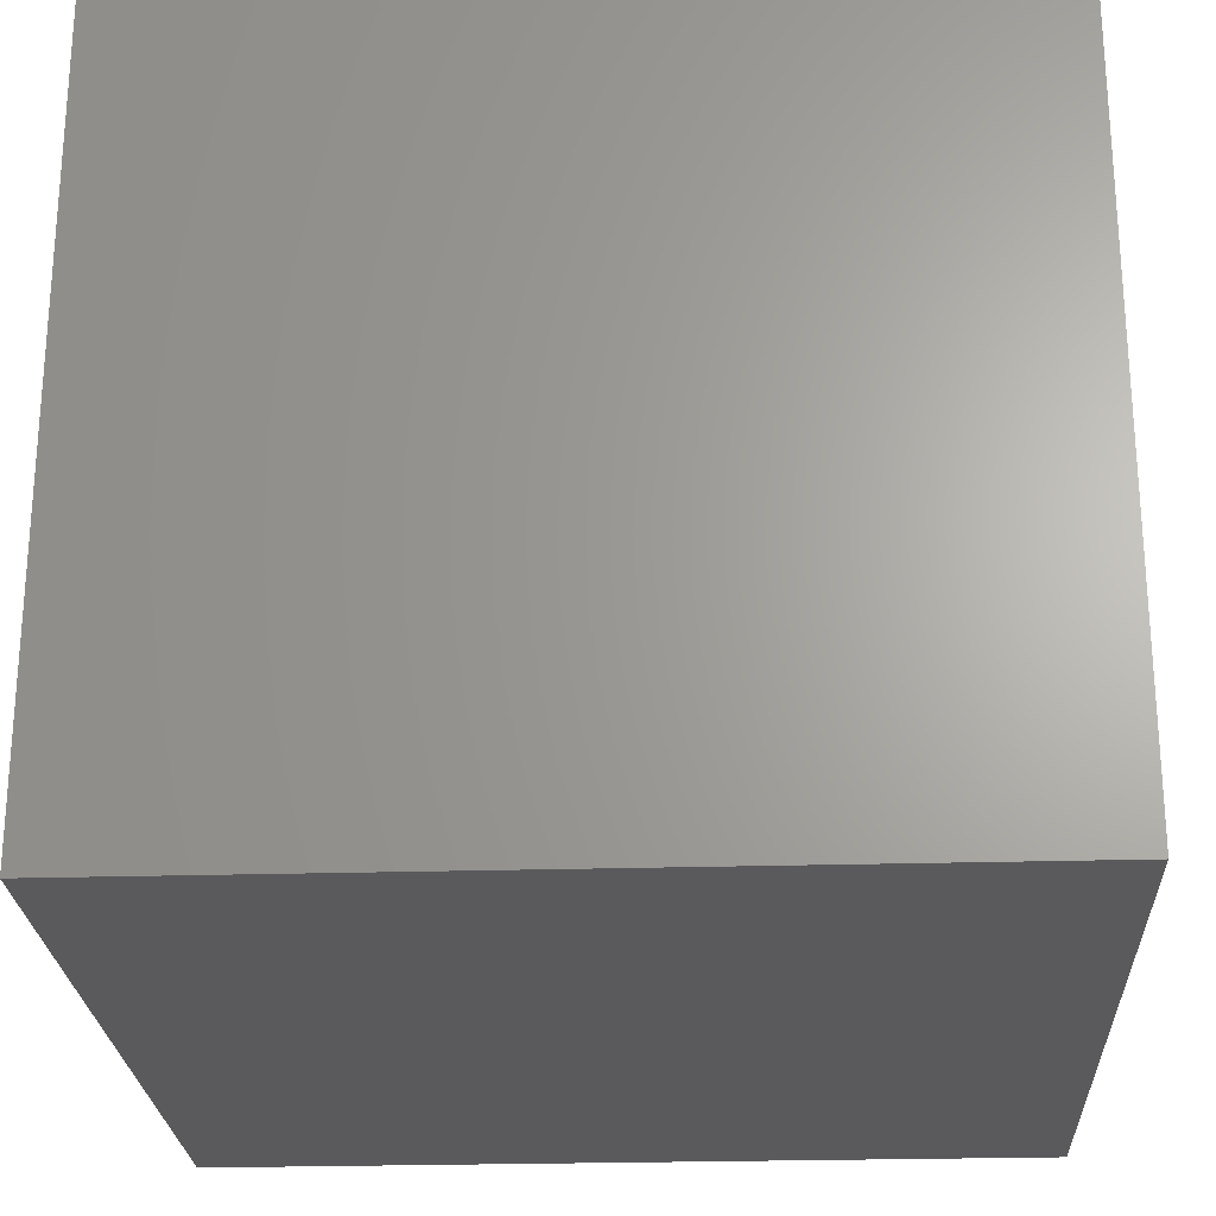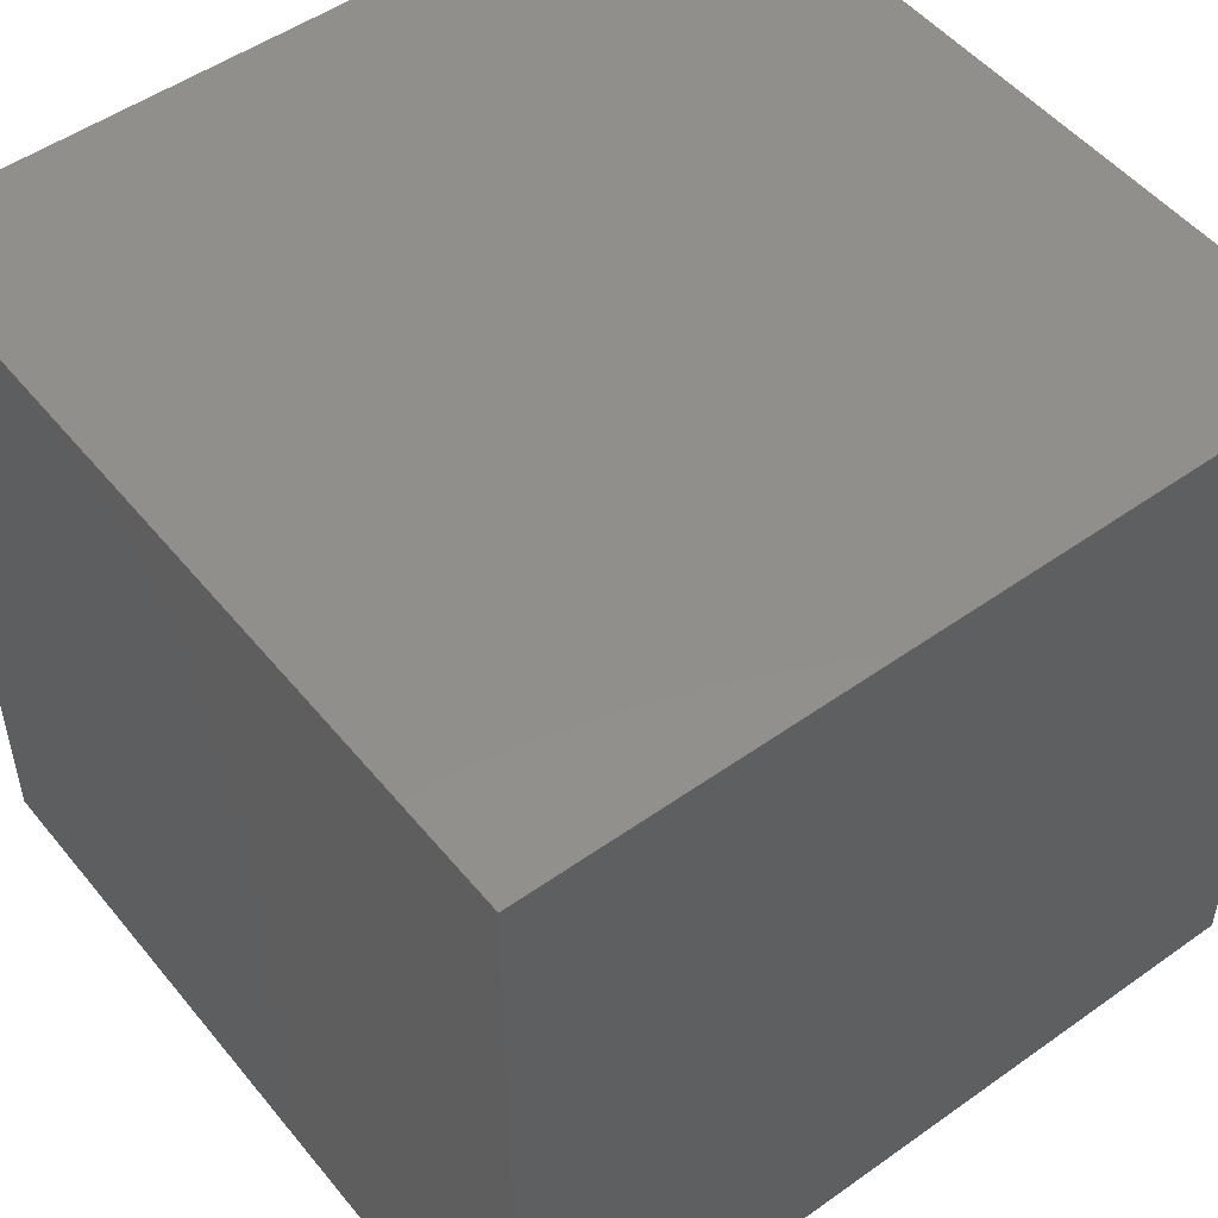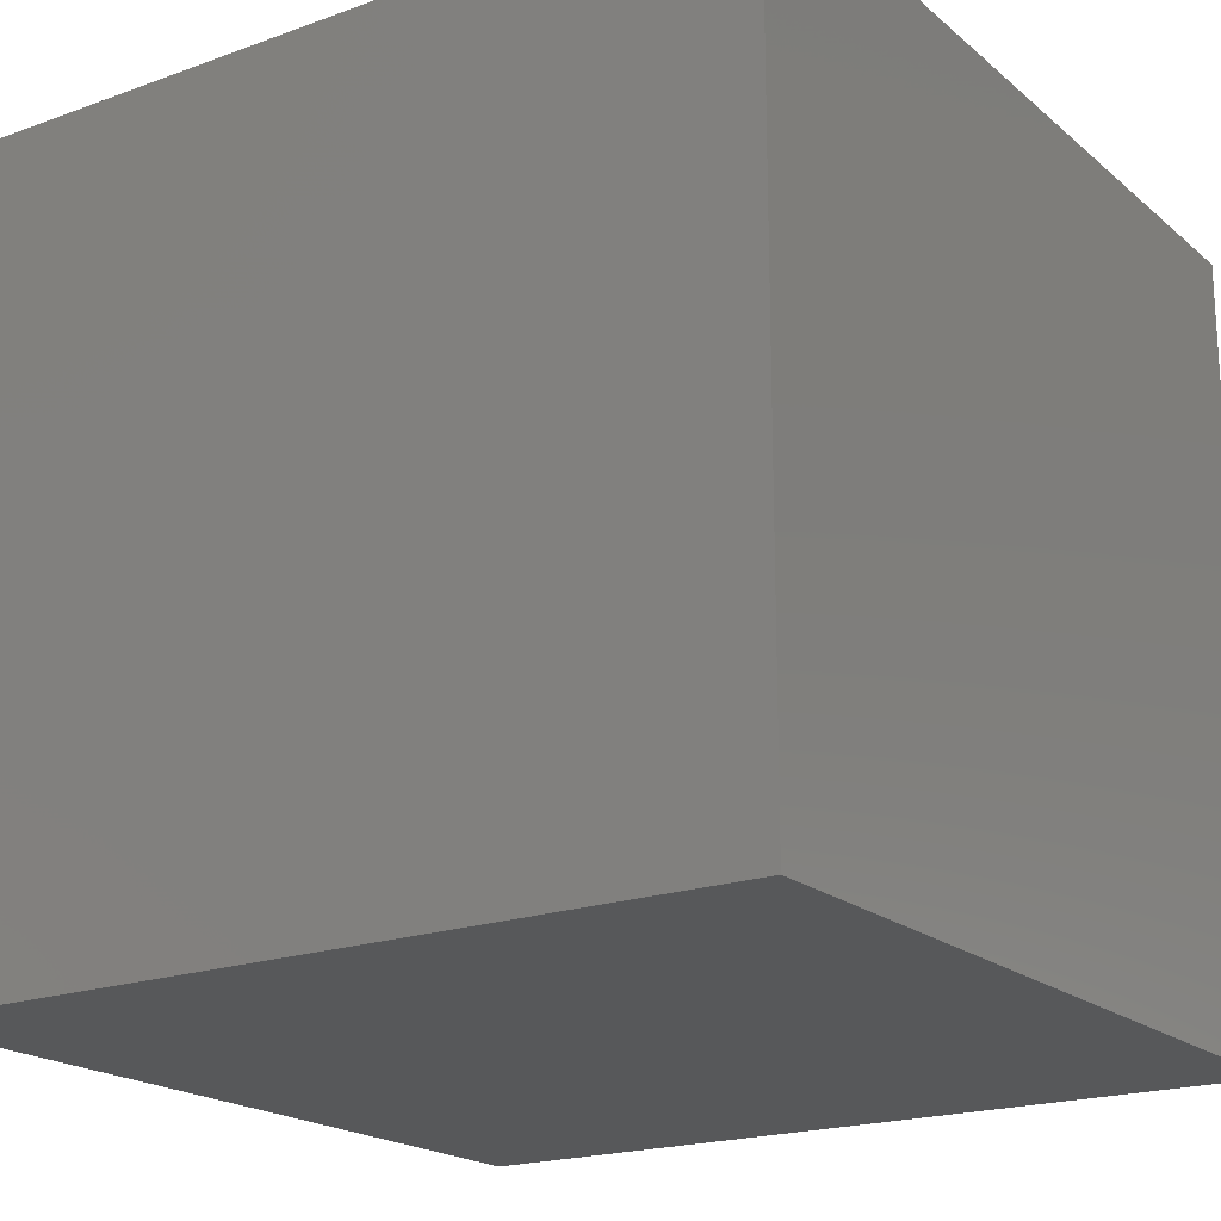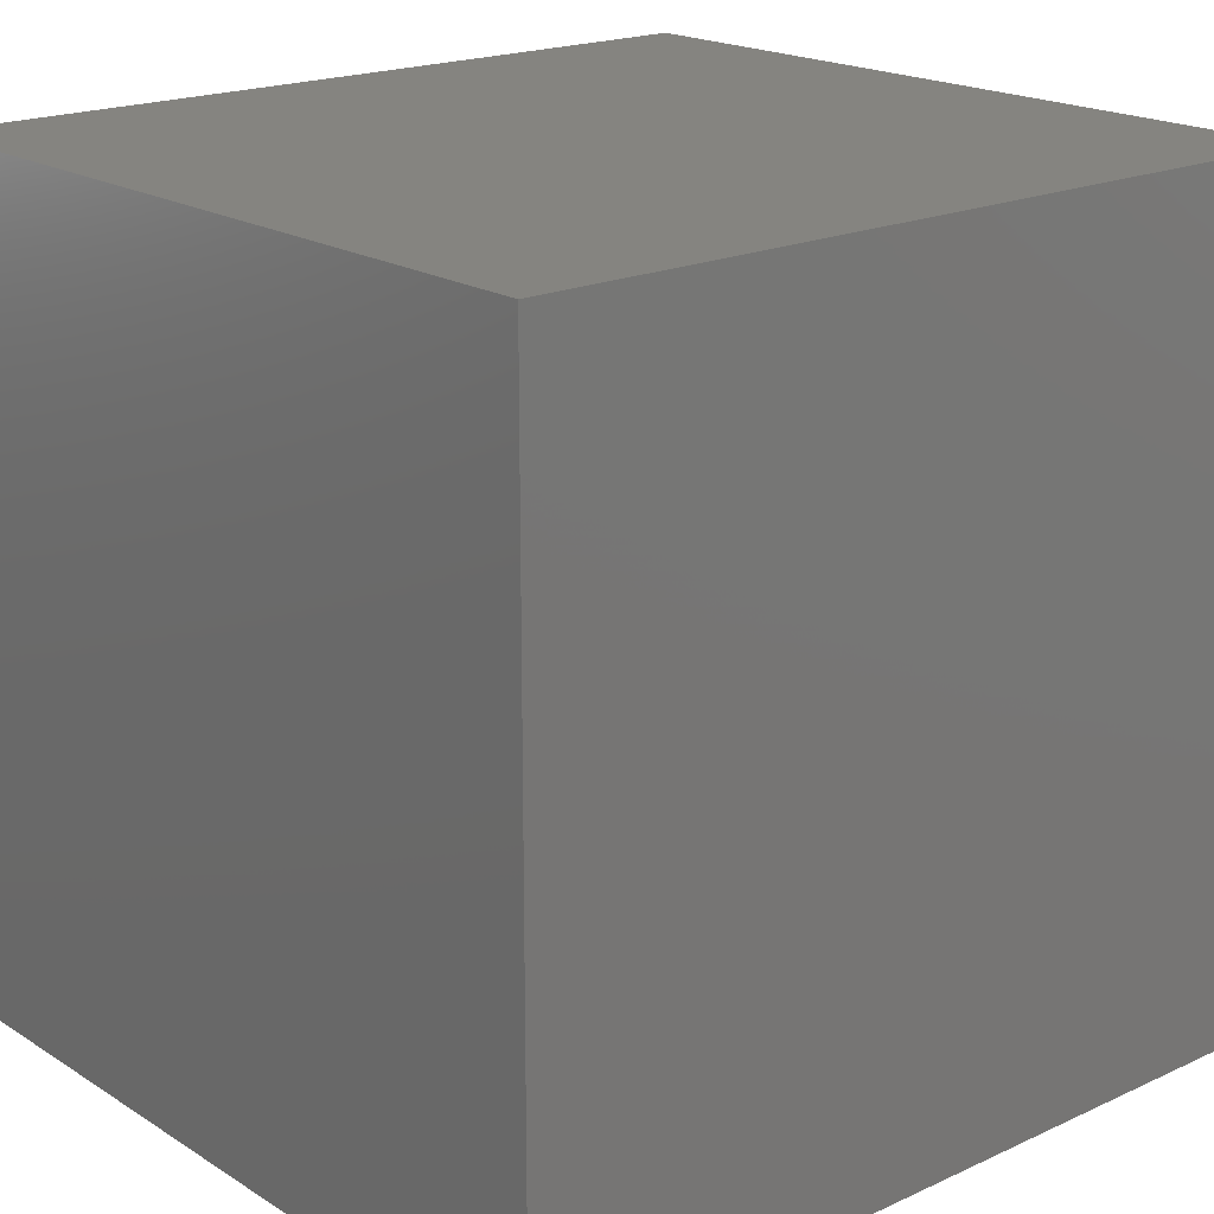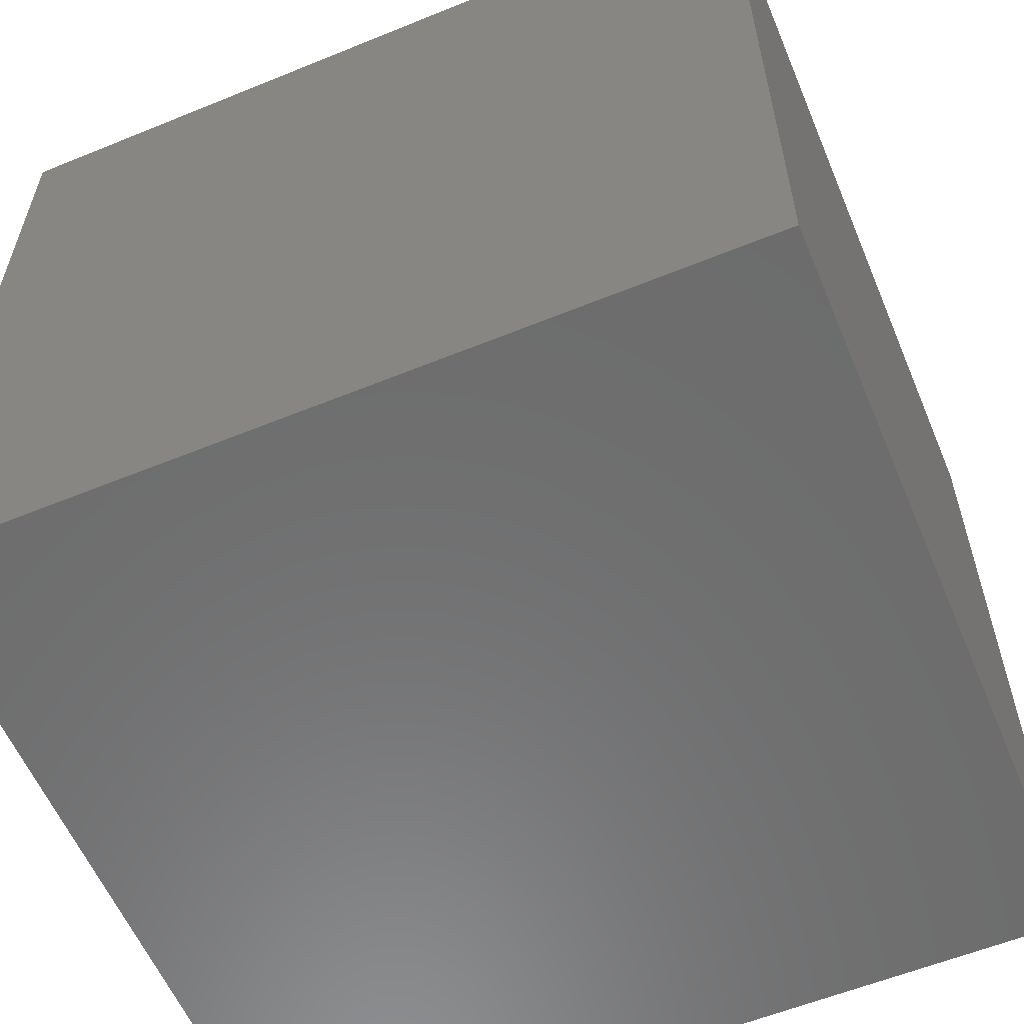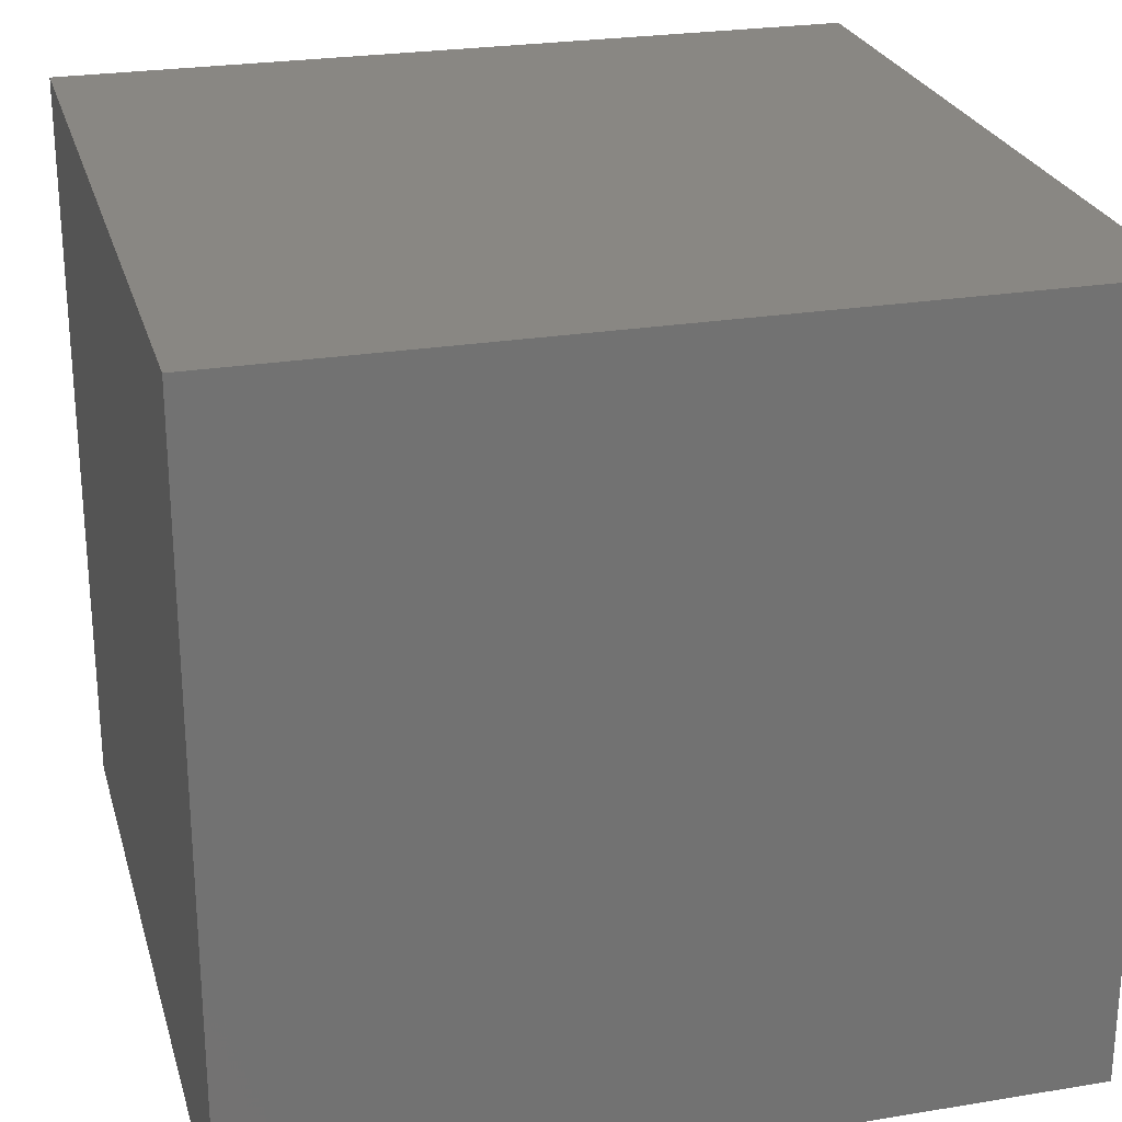
<metadata>
{"format":"stl","ext":"stl","renderer":"f3d","projection":"perspective","resolution":1024,"background":"white","views":[{"elev":-24.5,"azim":92.8,"up":"+Y"},{"elev":50.7,"azim":142.2,"up":"+Y"},{"elev":-19.7,"azim":-56.1,"up":"+Y"},{"elev":19.3,"azim":-40.7,"up":"+Z"},{"elev":-58.7,"azim":22.8,"up":"+Z"},{"elev":25.2,"azim":-14.9,"up":"+Y"}]}
</metadata>
<code>
# stl→obj: 8 verts, 12 faces
v -1 -8.945 4
v -1 -8.945 5
v -2 -8.945 4
v -2 -8.945 5
v -1 -8 5
v -1 -8 4
v -2 -8 4
v -2 -8 5
f 1 2 3
f 3 2 4
f 2 1 5
f 5 1 6
f 1 3 6
f 6 3 7
f 4 2 8
f 8 2 5
f 3 4 7
f 7 4 8
f 5 6 8
f 8 6 7

</code>
